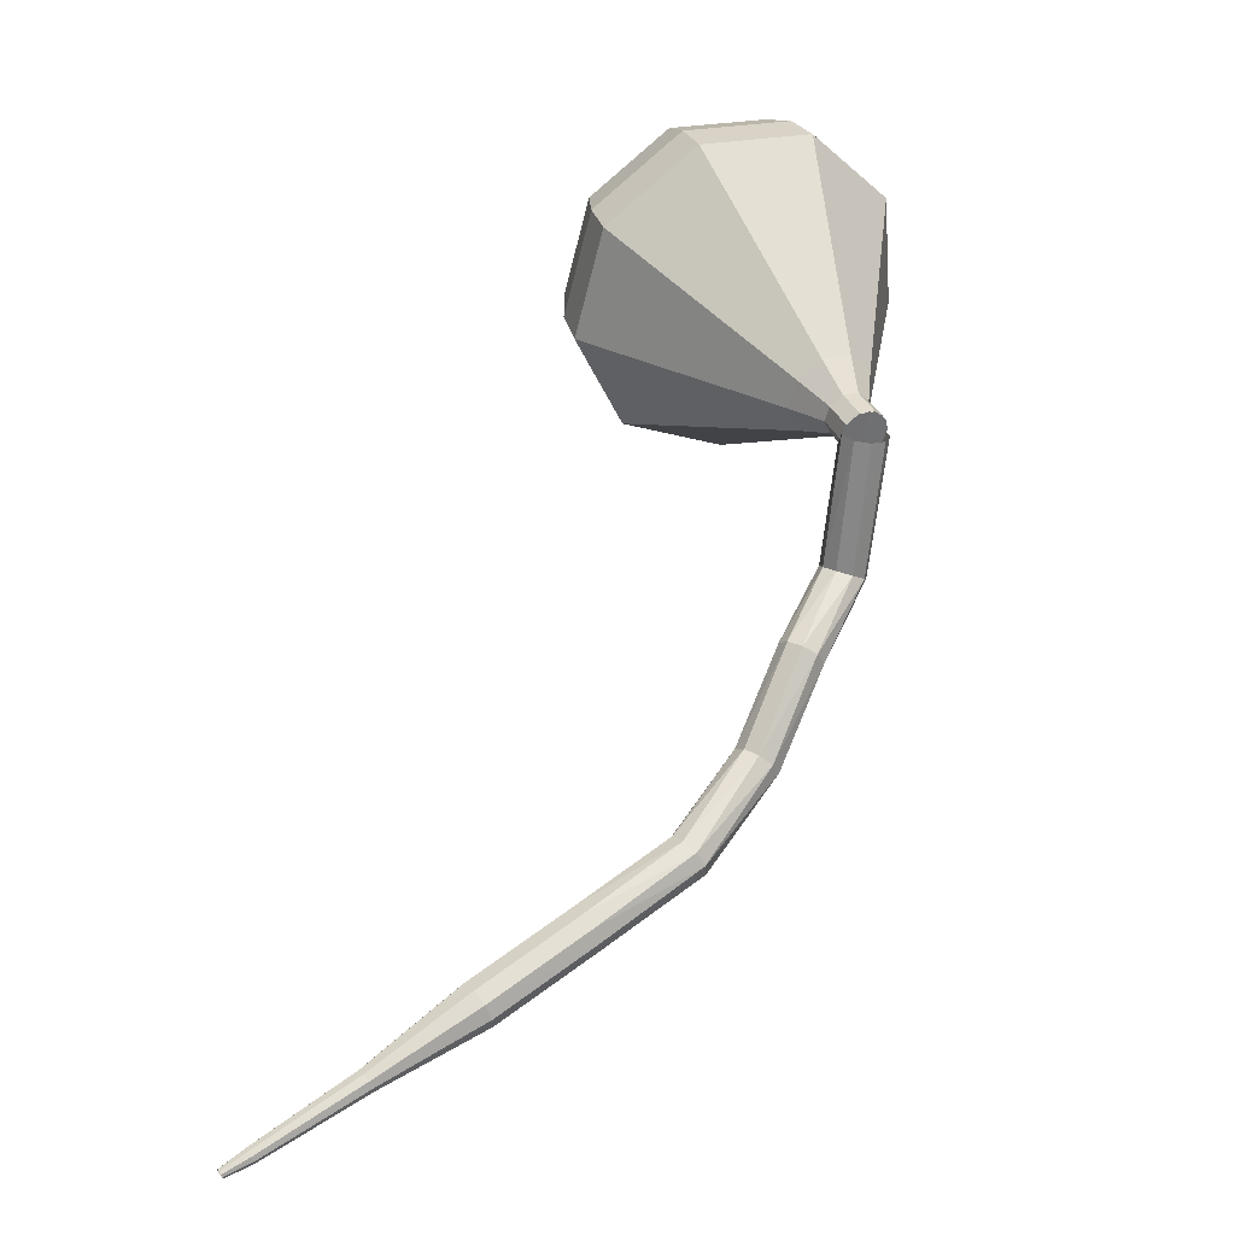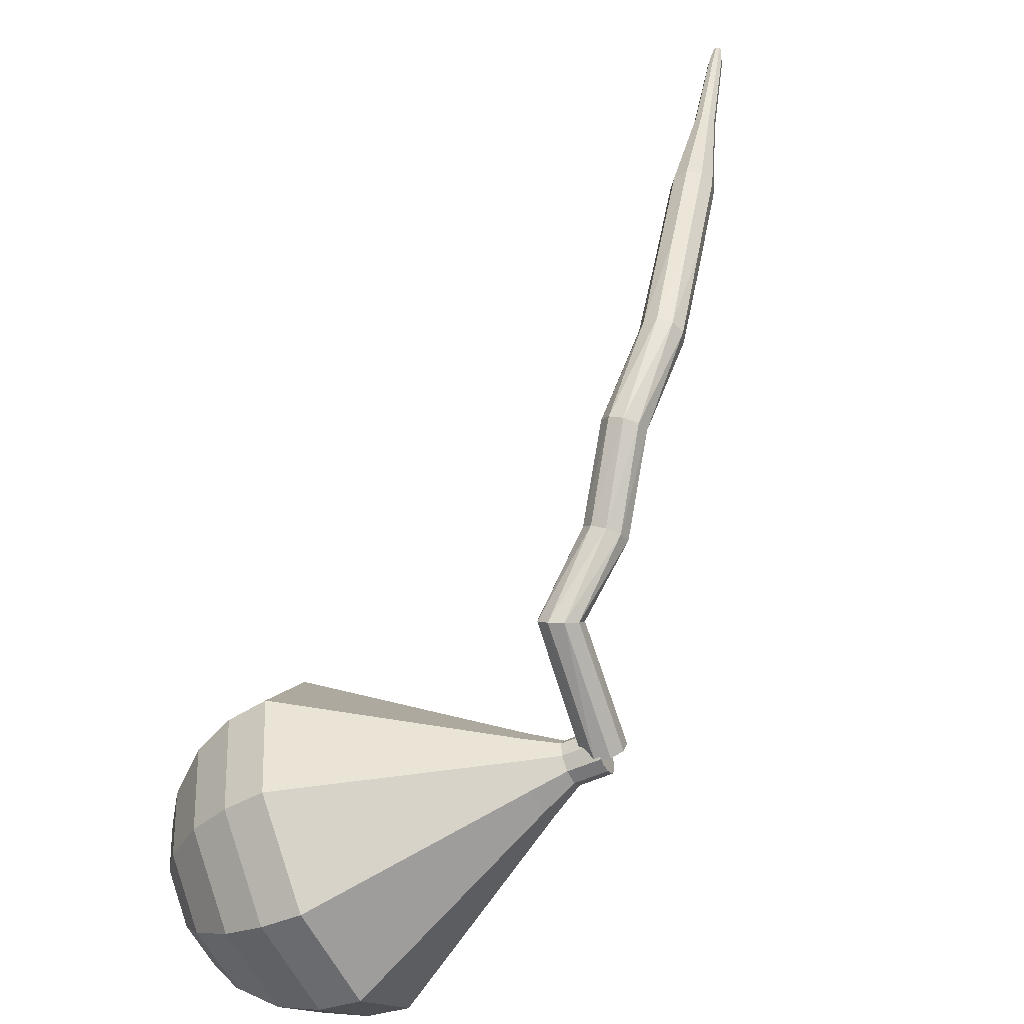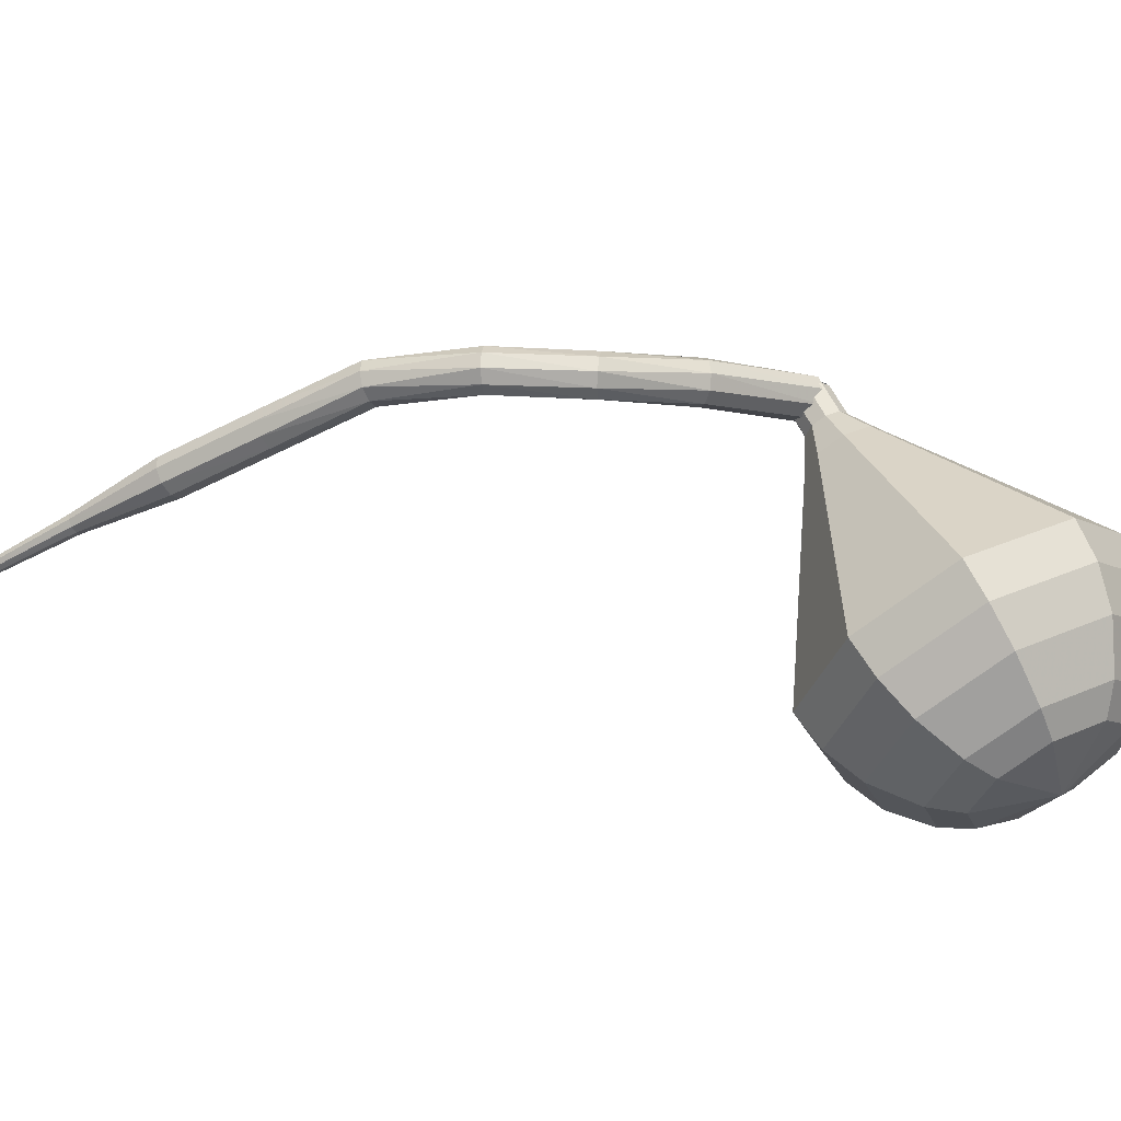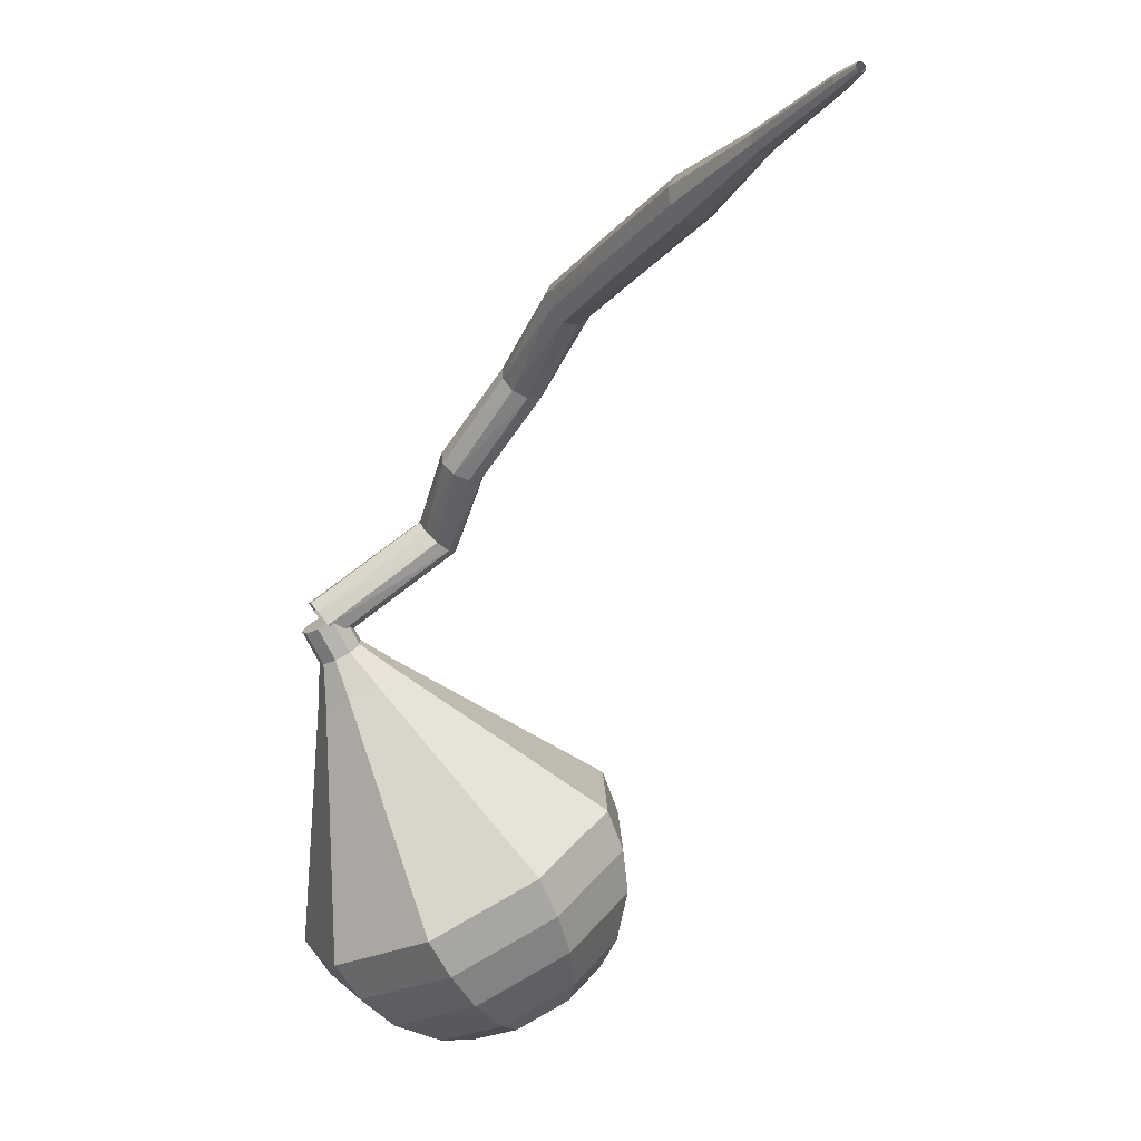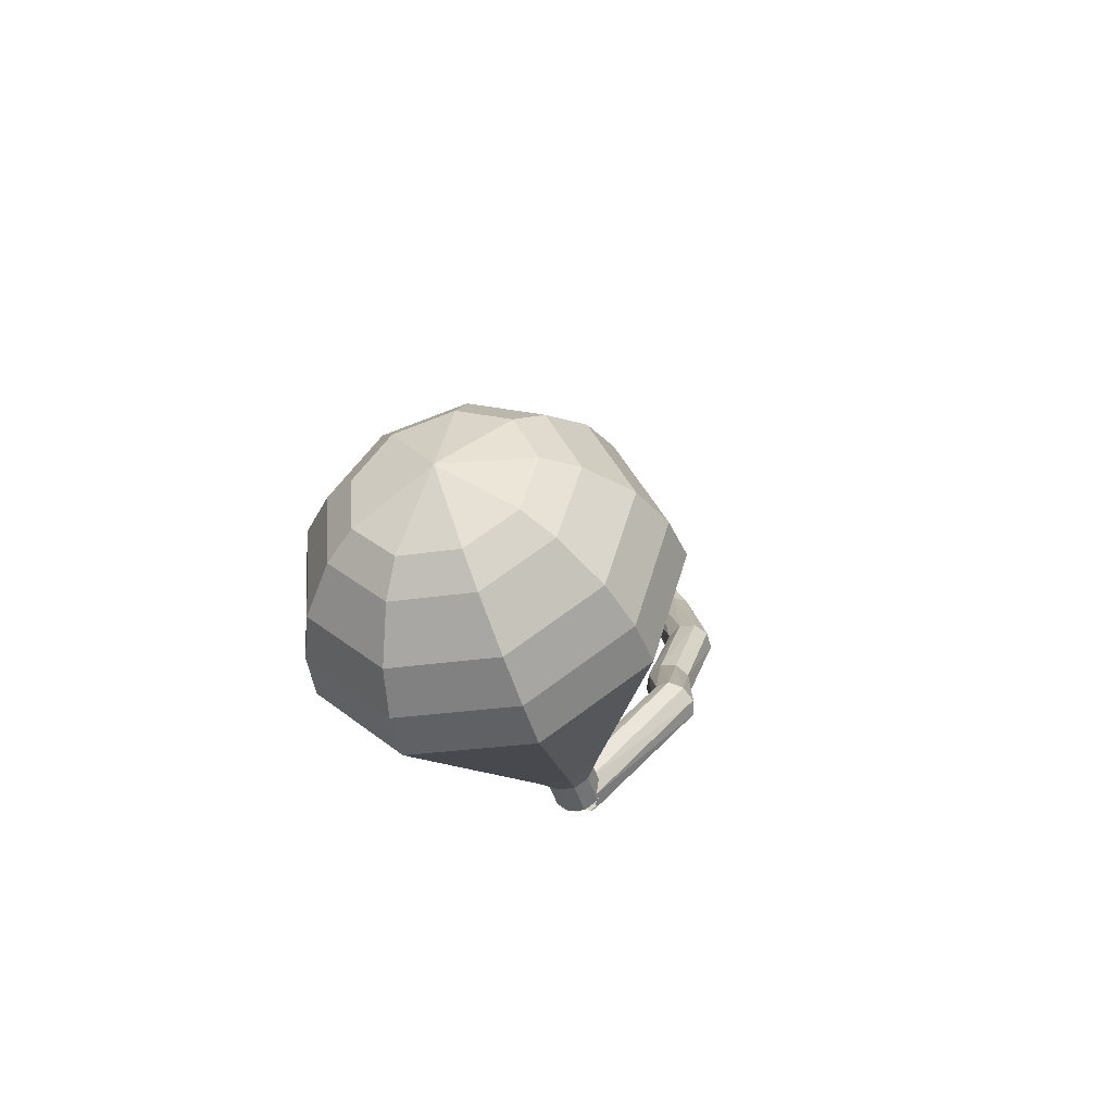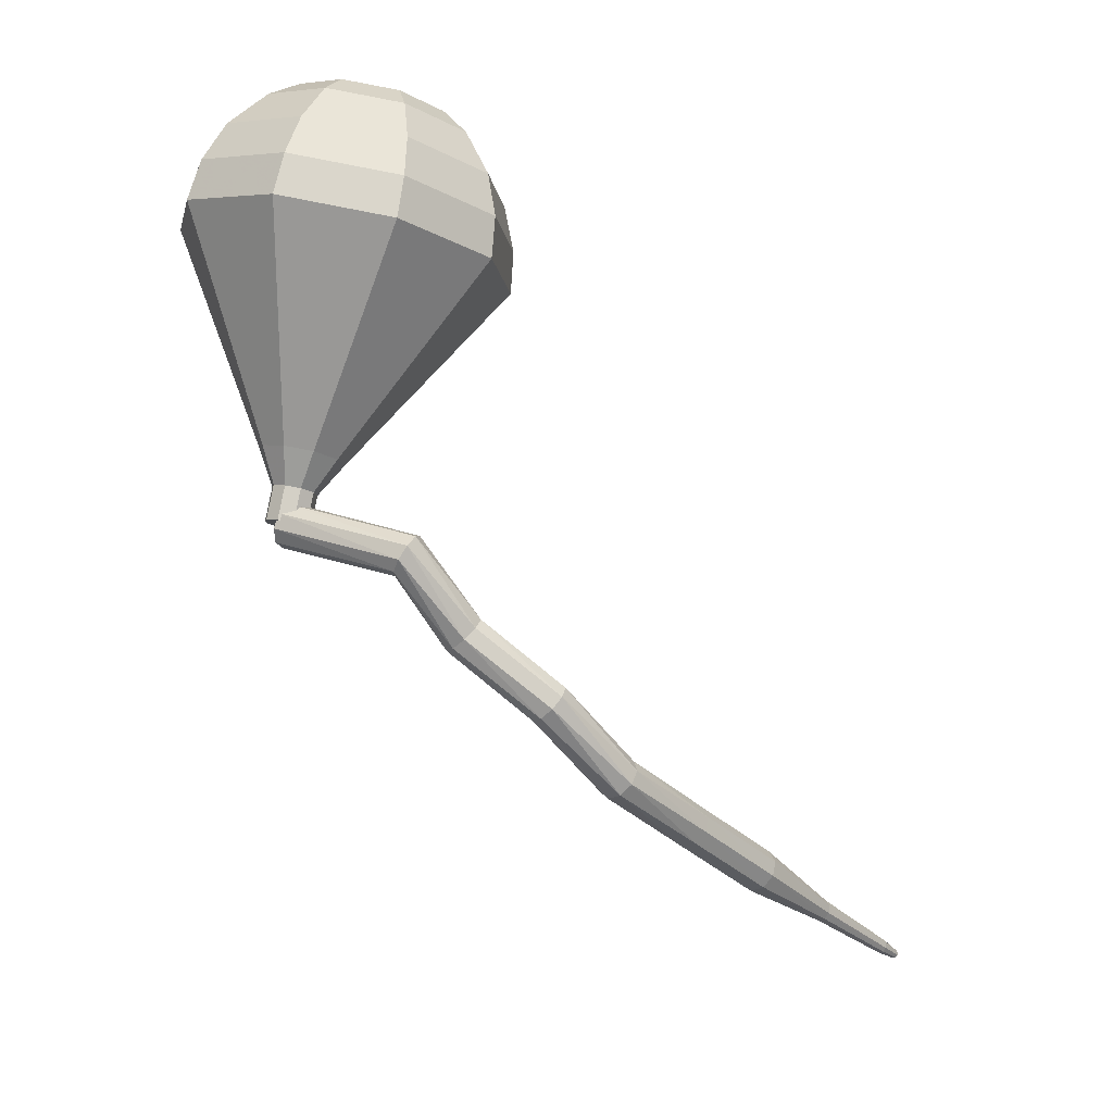
<metadata>
{"format":"obj","ext":"obj","renderer":"f3d","projection":"perspective","resolution":1024,"background":"white","views":[{"elev":-56.0,"azim":55.3,"up":"+Z"},{"elev":77.3,"azim":60.8,"up":"+Y"},{"elev":40.9,"azim":-39.7,"up":"+Y"},{"elev":-53.8,"azim":-162.5,"up":"+Y"},{"elev":62.2,"azim":103.9,"up":"+Z"},{"elev":10.1,"azim":179.7,"up":"+Z"}]}
</metadata>
<code>
g tube1
v 156.8 140.8 195.7
v 156.7 140.6 195.1
v 156.5 140 194.7
v 156.1 139.4 194.8
v 155.9 139.1 195.4
v 155.8 139.1 196
v 155.9 139.5 196.6
v 156.2 140.1 196.7
v 156.6 140.6 196.3
v 156.8 140.8 195.7
v 151.3 143.7 194.9
v 151.6 143.4 194.3
v 151.5 142.8 194
v 151.3 142.2 194.1
v 150.9 141.8 194.6
v 150.6 141.9 195.2
v 150.5 142.4 195.7
v 150.6 143.1 195.8
v 151 143.6 195.5
v 151.3 143.7 194.9
v 148.7 143.2 191.4
v 149.1 143 191
v 149.4 142.4 190.7
v 149.4 141.7 190.8
v 149 141.3 191.2
v 148.5 141.3 191.7
v 148.1 141.7 192
v 148 142.4 192.1
v 148.2 143 191.9
v 148.7 143.2 191.4
v 145 143.5 188.5
v 145.5 143.3 188
v 145.8 142.8 187.8
v 145.8 142.1 187.9
v 145.5 141.6 188.3
v 145 141.5 188.7
v 144.6 141.9 189.1
v 144.4 142.6 189.2
v 144.6 143.2 189
v 145 143.5 188.5
v 141.6 142.1 184.9
v 142.1 142.1 184.4
v 142.6 141.7 184.1
v 142.9 141.1 184.2
v 142.8 140.6 184.6
v 142.4 140.3 185.1
v 141.9 140.5 185.5
v 141.5 141.1 185.6
v 141.4 141.7 185.3
v 141.6 142.1 184.9
v 138.3 139.5 182
v 138.7 139.5 181.5
v 139.2 139.2 181.2
v 139.6 138.6 181.3
v 139.6 138.1 181.7
v 139.3 137.9 182.3
v 138.8 138 182.7
v 138.3 138.5 182.8
v 138.1 139.1 182.5
v 138.3 139.5 182
v 135 137 179.2
v 135.4 137 178.6
v 136 136.6 178.4
v 136.3 136.1 178.5
v 136.4 135.6 178.9
v 136.1 135.3 179.5
v 135.6 135.5 179.9
v 135.1 136 180
v 134.9 136.5 179.7
v 135 137 179.2
v 132.1 134 176.4
v 132.3 134 176.1
v 132.6 133.8 176
v 132.7 133.5 176.1
v 132.8 133.3 176.3
v 132.6 133.2 176.6
v 132.4 133.2 176.8
v 132.1 133.5 176.8
v 132 133.8 176.7
v 132.1 134 176.4
v 129 131.2 173.7
v 129.1 131.2 173.6
v 129.3 131.1 173.5
v 129.4 130.9 173.5
v 129.4 130.7 173.6
v 129.4 130.6 173.8
v 129.2 130.7 174
v 129 130.8 174
v 128.9 131 173.9
v 129 131.2 173.7
v 128.3 130.4 173.1
v 128.4 130.4 173
v 128.5 130.3 172.9
v 128.6 130.2 172.9
v 128.6 130.1 173
v 128.5 130 173.1
v 128.4 130.1 173.2
v 128.3 130.2 173.2
v 128.3 130.3 173.2
v 128.3 130.4 173.1
f 1 2 12
f 12 11 1
f 2 3 13
f 13 12 2
f 3 4 14
f 14 13 3
f 4 5 15
f 15 14 4
f 5 6 16
f 16 15 5
f 6 7 17
f 17 16 6
f 7 8 18
f 18 17 7
f 8 9 19
f 19 18 8
f 9 10 20
f 20 19 9
f 11 12 22
f 22 21 11
f 12 13 23
f 23 22 12
f 13 14 24
f 24 23 13
f 14 15 25
f 25 24 14
f 15 16 26
f 26 25 15
f 16 17 27
f 27 26 16
f 17 18 28
f 28 27 17
f 18 19 29
f 29 28 18
f 19 20 30
f 30 29 19
f 21 22 32
f 32 31 21
f 22 23 33
f 33 32 22
f 23 24 34
f 34 33 23
f 24 25 35
f 35 34 24
f 25 26 36
f 36 35 25
f 26 27 37
f 37 36 26
f 27 28 38
f 38 37 27
f 28 29 39
f 39 38 28
f 29 30 40
f 40 39 29
f 31 32 42
f 42 41 31
f 32 33 43
f 43 42 32
f 33 34 44
f 44 43 33
f 34 35 45
f 45 44 34
f 35 36 46
f 46 45 35
f 36 37 47
f 47 46 36
f 37 38 48
f 48 47 37
f 38 39 49
f 49 48 38
f 39 40 50
f 50 49 39
f 41 42 52
f 52 51 41
f 42 43 53
f 53 52 42
f 43 44 54
f 54 53 43
f 44 45 55
f 55 54 44
f 45 46 56
f 56 55 45
f 46 47 57
f 57 56 46
f 47 48 58
f 58 57 47
f 48 49 59
f 59 58 48
f 49 50 60
f 60 59 49
f 51 52 62
f 62 61 51
f 52 53 63
f 63 62 52
f 53 54 64
f 64 63 53
f 54 55 65
f 65 64 54
f 55 56 66
f 66 65 55
f 56 57 67
f 67 66 56
f 57 58 68
f 68 67 57
f 58 59 69
f 69 68 58
f 59 60 70
f 70 69 59
f 61 62 72
f 72 71 61
f 62 63 73
f 73 72 62
f 63 64 74
f 74 73 63
f 64 65 75
f 75 74 64
f 65 66 76
f 76 75 65
f 66 67 77
f 77 76 66
f 67 68 78
f 78 77 67
f 68 69 79
f 79 78 68
f 69 70 80
f 80 79 69
f 71 72 82
f 82 81 71
f 72 73 83
f 83 82 72
f 73 74 84
f 84 83 73
f 74 75 85
f 85 84 74
f 75 76 86
f 86 85 75
f 76 77 87
f 87 86 76
f 77 78 88
f 88 87 77
f 78 79 89
f 89 88 78
f 79 80 90
f 90 89 79
f 81 82 92
f 92 91 81
f 82 83 93
f 93 92 82
f 83 84 94
f 94 93 83
f 84 85 95
f 95 94 84
f 85 86 96
f 96 95 85
f 86 87 97
f 97 96 86
f 87 88 98
f 98 97 87
f 88 89 99
f 99 98 88
f 89 90 100
f 100 99 89
v 157.2 139.5 195.7
v 156.7 139 195.5
v 156 139 195.3
v 155.5 139.4 195.4
v 155.3 140.1 195.6
v 155.6 140.6 195.8
v 156.2 140.9 196
v 156.8 140.7 196.1
v 157.2 140.1 195.9
v 157.2 139.5 195.7
v 155.4 140.4 195.7
v 155.3 139.8 195.5
v 155.7 139.2 195.3
v 156.3 139 195.4
v 156.9 139.2 195.6
v 157.2 139.7 195.8
v 157.1 140.4 196
v 156.6 140.8 196.1
v 155.9 140.8 195.9
v 155.4 140.4 195.7
v 155.1 139.9 197.1
v 155 139.3 196.9
v 155.4 138.7 196.7
v 156 138.5 196.8
v 156.6 138.7 197
v 157 139.2 197.2
v 156.8 139.9 197.4
v 156.3 140.3 197.5
v 155.6 140.3 197.4
v 155.1 139.9 197.1
v 154.1 139.9 198.5
v 153.9 138.7 198.1
v 154.6 137.6 197.8
v 155.8 137.2 197.9
v 156.9 137.5 198.3
v 157.5 138.6 198.8
v 157.3 139.8 199.1
v 156.3 140.6 199.2
v 155 140.6 199
v 154.1 139.9 198.5
v 153 139.9 199.9
v 152.7 138.1 199.3
v 153.7 136.5 198.9
v 155.5 135.8 199
v 157.3 136.4 199.6
v 158.2 137.9 200.3
v 157.8 139.7 200.8
v 156.3 140.9 201
v 154.4 141 200.6
v 153 139.9 199.9
v 151.9 139.8 201.4
v 151.5 137.5 200.5
v 152.9 135.3 200
v 155.2 134.4 200.1
v 157.6 135.2 200.9
v 158.8 137.2 201.8
v 158.3 139.6 202.6
v 156.3 141.3 202.7
v 153.8 141.3 202.3
v 151.9 139.8 201.4
v 149.7 139.8 204.2
v 149.2 136.2 202.8
v 151.1 133 202.1
v 154.7 131.7 202.4
v 158.2 132.8 203.5
v 160 135.9 204.9
v 159.3 139.5 206
v 156.3 141.9 206.2
v 152.5 142 205.5
v 149.7 139.8 204.2
v 147.5 139.8 207
v 146.8 135 205.2
v 149.4 130.7 204.2
v 154.2 128.9 204.6
v 158.9 130.4 206
v 161.3 134.5 208
v 160.3 139.3 209.4
v 156.3 142.6 209.8
v 151.3 142.8 208.8
v 147.5 139.8 207
v 147.4 139 208.7
v 146.7 134.4 207
v 149.2 130.3 206.1
v 153.9 128.5 206.4
v 158.4 130 207.8
v 160.7 134 209.7
v 159.7 138.6 211.1
v 155.9 141.8 211.4
v 151 141.9 210.5
v 147.4 139 208.7
v 147.7 138 210.5
v 147.1 133.9 208.9
v 149.3 130.2 208.1
v 153.5 128.6 208.4
v 157.5 129.9 209.7
v 159.6 133.5 211.3
v 158.7 137.7 212.6
v 155.3 140.5 212.9
v 150.9 140.6 212
v 147.7 138 210.5
v 148.7 136.7 212.2
v 148.2 133.5 211
v 149.9 130.7 210.4
v 153.1 129.5 210.6
v 156.2 130.5 211.6
v 157.8 133.2 212.9
v 157.1 136.4 213.8
v 154.5 138.5 214
v 151.1 138.7 213.4
v 148.7 136.7 212.2
v 149.6 135.7 213.1
v 149.3 133.4 212.2
v 150.6 131.3 211.8
v 152.9 130.4 211.9
v 155.1 131.2 212.6
v 156.3 133.2 213.6
v 155.8 135.5 214.3
v 153.9 137.1 214.4
v 151.5 137.2 214
v 149.6 135.7 213.1
v 152.6 133.6 214
v 152.6 133.6 214
v 152.6 133.6 214
v 152.6 133.6 214
v 152.6 133.6 214
v 152.6 133.6 214
v 152.6 133.6 214
v 152.6 133.6 214
v 152.6 133.6 214
v 152.6 133.6 214
f 101 102 112
f 112 111 101
f 102 103 113
f 113 112 102
f 103 104 114
f 114 113 103
f 104 105 115
f 115 114 104
f 105 106 116
f 116 115 105
f 106 107 117
f 117 116 106
f 107 108 118
f 118 117 107
f 108 109 119
f 119 118 108
f 109 110 120
f 120 119 109
f 111 112 122
f 122 121 111
f 112 113 123
f 123 122 112
f 113 114 124
f 124 123 113
f 114 115 125
f 125 124 114
f 115 116 126
f 126 125 115
f 116 117 127
f 127 126 116
f 117 118 128
f 128 127 117
f 118 119 129
f 129 128 118
f 119 120 130
f 130 129 119
f 121 122 132
f 132 131 121
f 122 123 133
f 133 132 122
f 123 124 134
f 134 133 123
f 124 125 135
f 135 134 124
f 125 126 136
f 136 135 125
f 126 127 137
f 137 136 126
f 127 128 138
f 138 137 127
f 128 129 139
f 139 138 128
f 129 130 140
f 140 139 129
f 131 132 142
f 142 141 131
f 132 133 143
f 143 142 132
f 133 134 144
f 144 143 133
f 134 135 145
f 145 144 134
f 135 136 146
f 146 145 135
f 136 137 147
f 147 146 136
f 137 138 148
f 148 147 137
f 138 139 149
f 149 148 138
f 139 140 150
f 150 149 139
f 141 142 152
f 152 151 141
f 142 143 153
f 153 152 142
f 143 144 154
f 154 153 143
f 144 145 155
f 155 154 144
f 145 146 156
f 156 155 145
f 146 147 157
f 157 156 146
f 147 148 158
f 158 157 147
f 148 149 159
f 159 158 148
f 149 150 160
f 160 159 149
f 151 152 162
f 162 161 151
f 152 153 163
f 163 162 152
f 153 154 164
f 164 163 153
f 154 155 165
f 165 164 154
f 155 156 166
f 166 165 155
f 156 157 167
f 167 166 156
f 157 158 168
f 168 167 157
f 158 159 169
f 169 168 158
f 159 160 170
f 170 169 159
f 161 162 172
f 172 171 161
f 162 163 173
f 173 172 162
f 163 164 174
f 174 173 163
f 164 165 175
f 175 174 164
f 165 166 176
f 176 175 165
f 166 167 177
f 177 176 166
f 167 168 178
f 178 177 167
f 168 169 179
f 179 178 168
f 169 170 180
f 180 179 169
f 171 172 182
f 182 181 171
f 172 173 183
f 183 182 172
f 173 174 184
f 184 183 173
f 174 175 185
f 185 184 174
f 175 176 186
f 186 185 175
f 176 177 187
f 187 186 176
f 177 178 188
f 188 187 177
f 178 179 189
f 189 188 178
f 179 180 190
f 190 189 179
f 181 182 192
f 192 191 181
f 182 183 193
f 193 192 182
f 183 184 194
f 194 193 183
f 184 185 195
f 195 194 184
f 185 186 196
f 196 195 185
f 186 187 197
f 197 196 186
f 187 188 198
f 198 197 187
f 188 189 199
f 199 198 188
f 189 190 200
f 200 199 189
f 191 192 202
f 202 201 191
f 192 193 203
f 203 202 192
f 193 194 204
f 204 203 193
f 194 195 205
f 205 204 194
f 195 196 206
f 206 205 195
f 196 197 207
f 207 206 196
f 197 198 208
f 208 207 197
f 198 199 209
f 209 208 198
f 199 200 210
f 210 209 199
f 201 202 212
f 212 211 201
f 202 203 213
f 213 212 202
f 203 204 214
f 214 213 203
f 204 205 215
f 215 214 204
f 205 206 216
f 216 215 205
f 206 207 217
f 217 216 206
f 207 208 218
f 218 217 207
f 208 209 219
f 219 218 208
f 209 210 220
f 220 219 209
f 211 212 222
f 222 221 211
f 212 213 223
f 223 222 212
f 213 214 224
f 224 223 213
f 214 215 225
f 225 224 214
f 215 216 226
f 226 225 215
f 216 217 227
f 227 226 216
f 217 218 228
f 228 227 217
f 218 219 229
f 229 228 218
f 219 220 230
f 230 229 219

</code>
